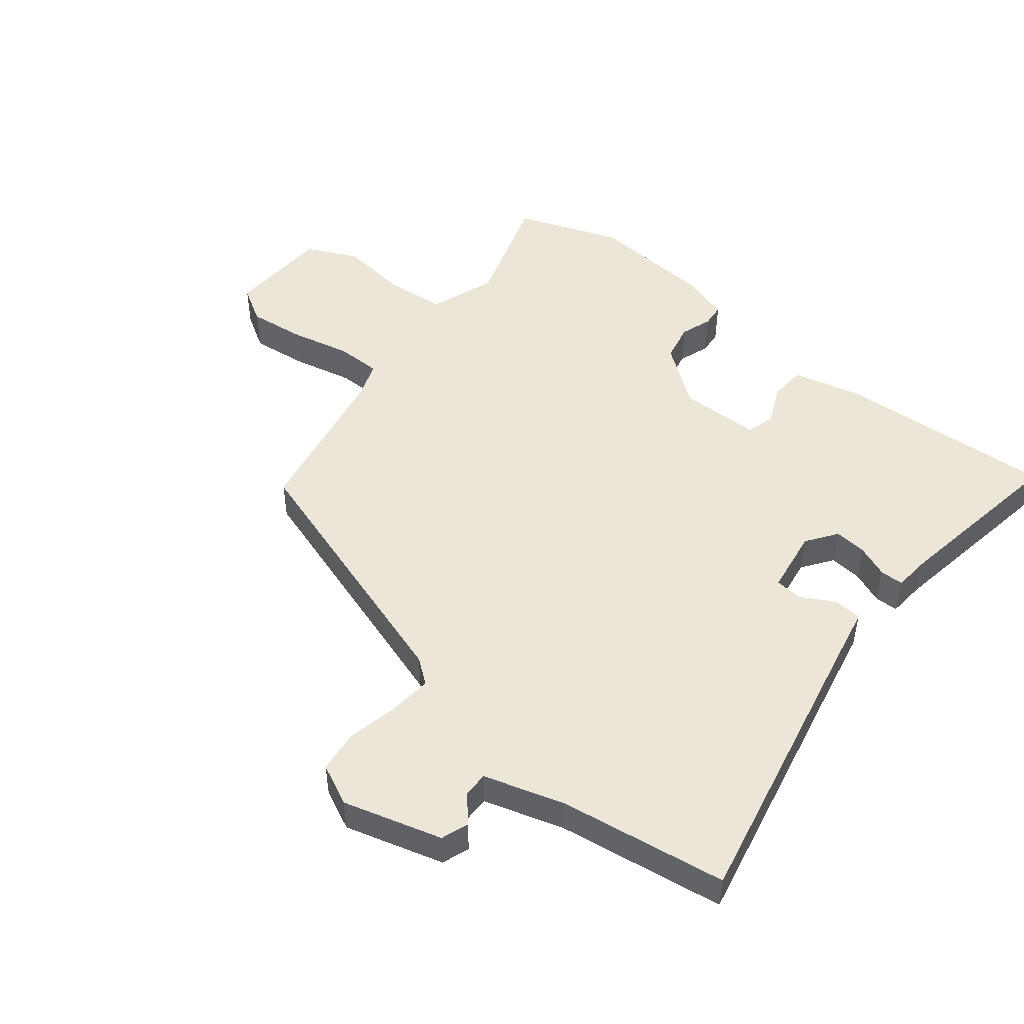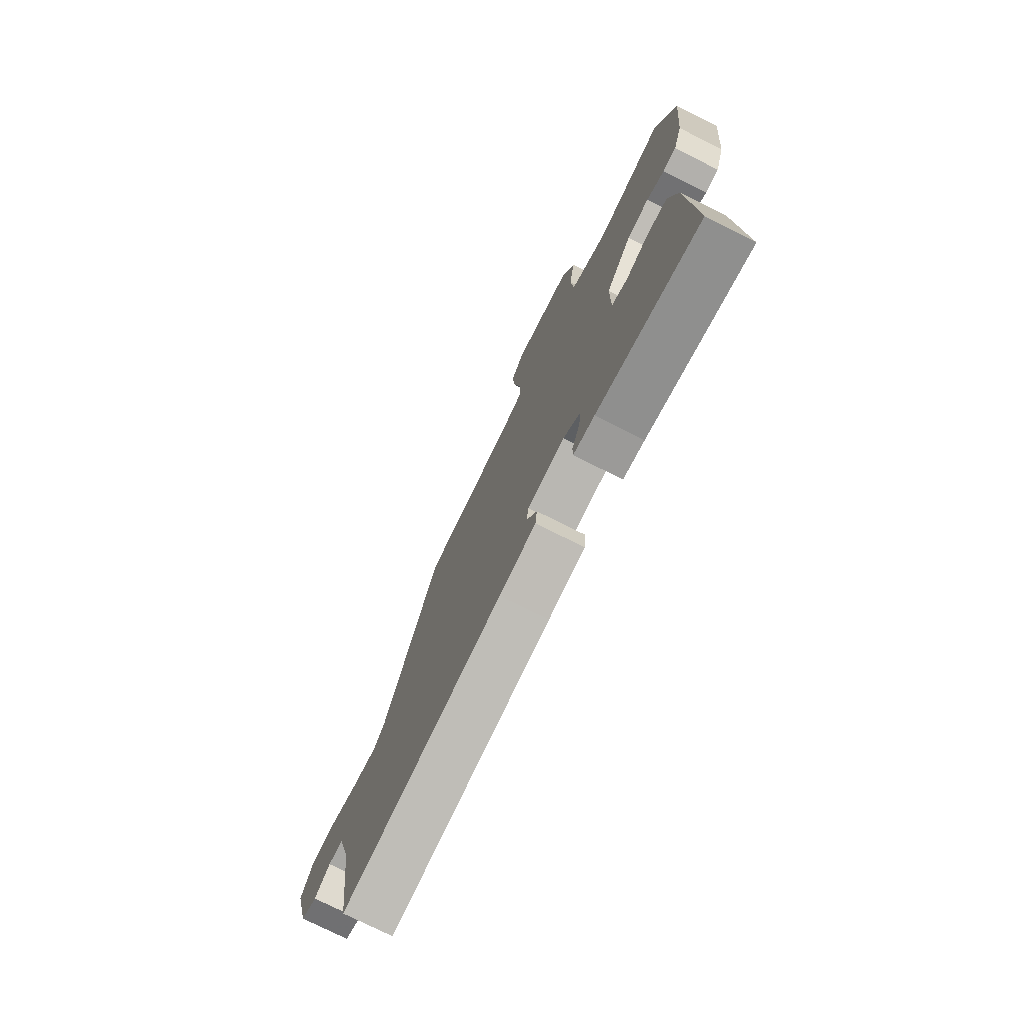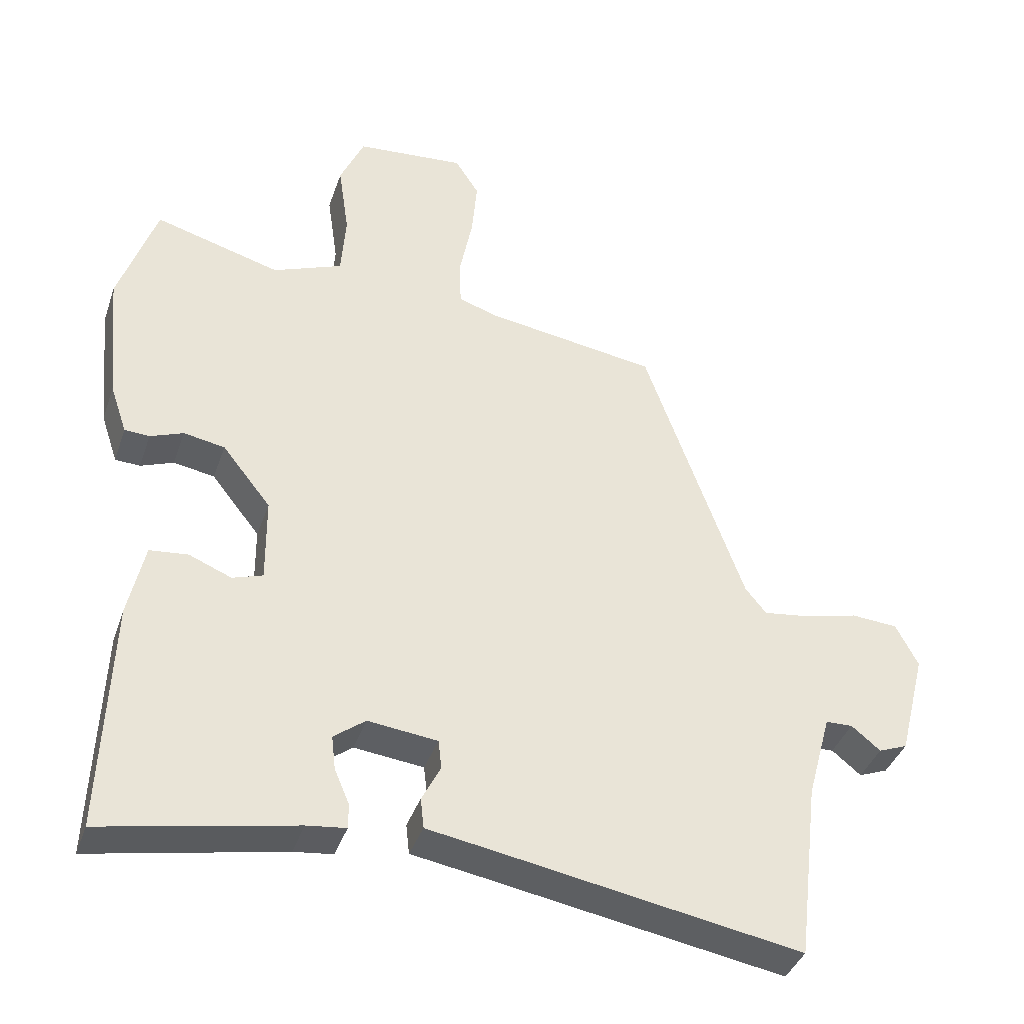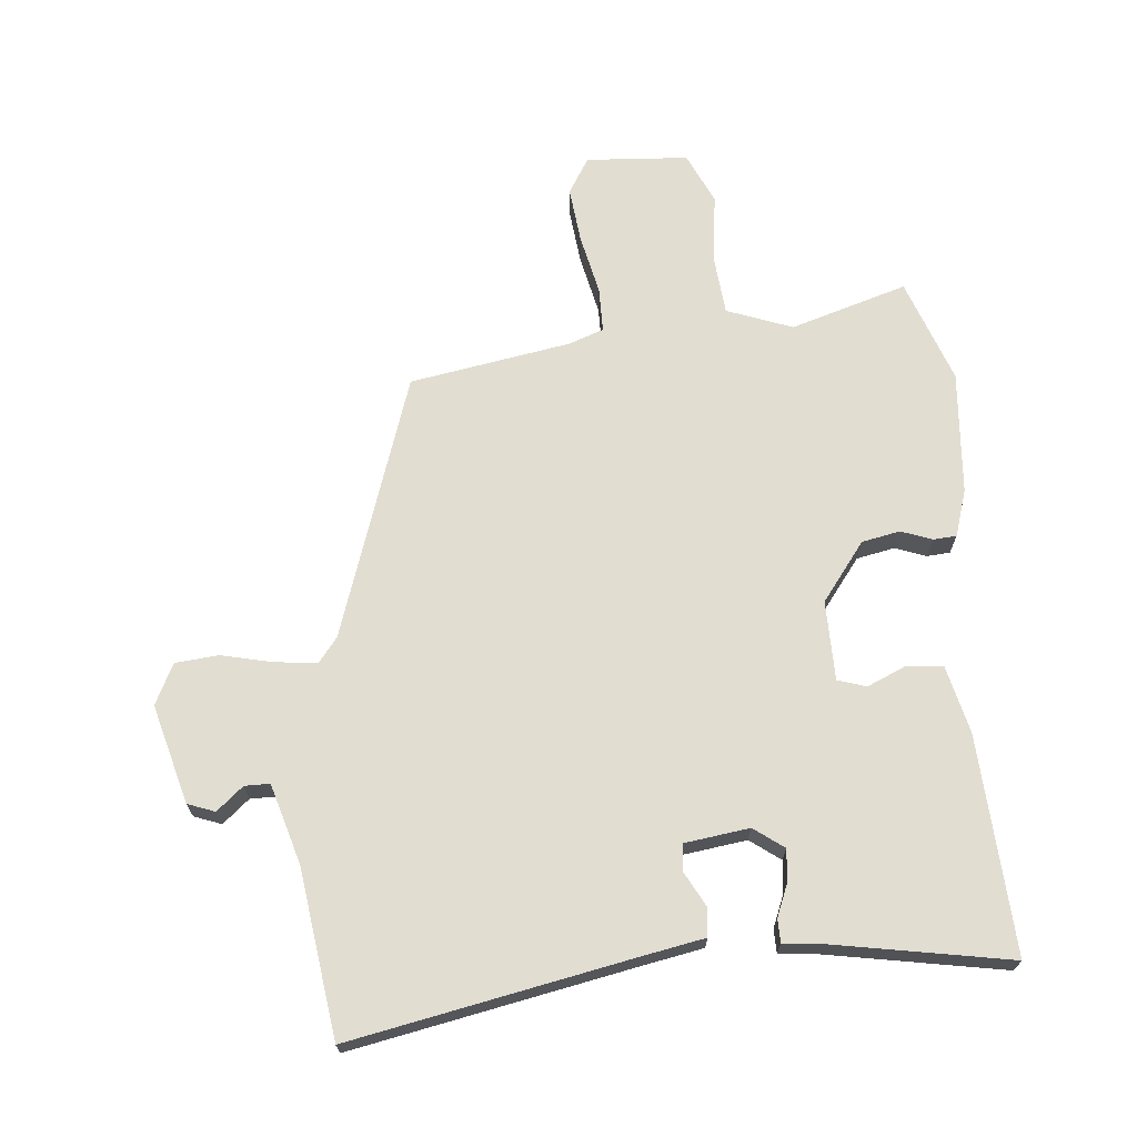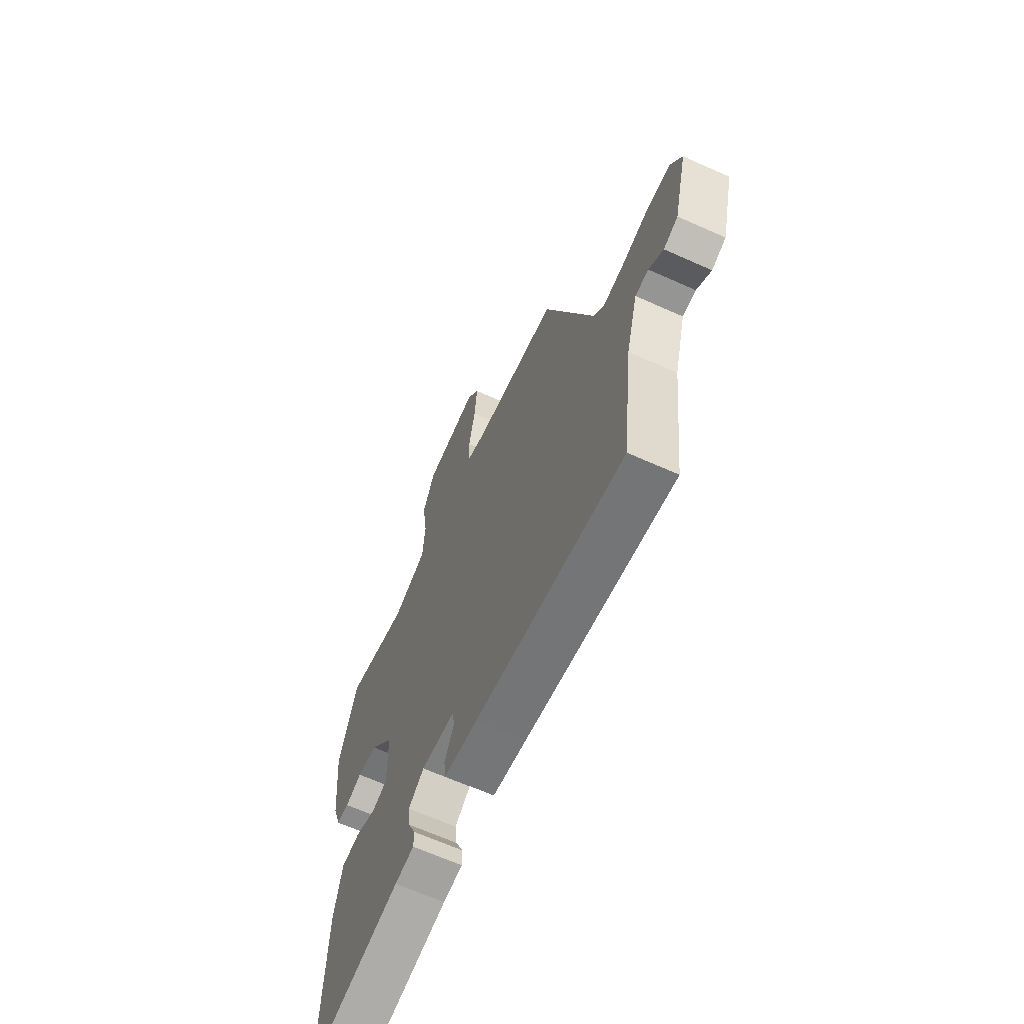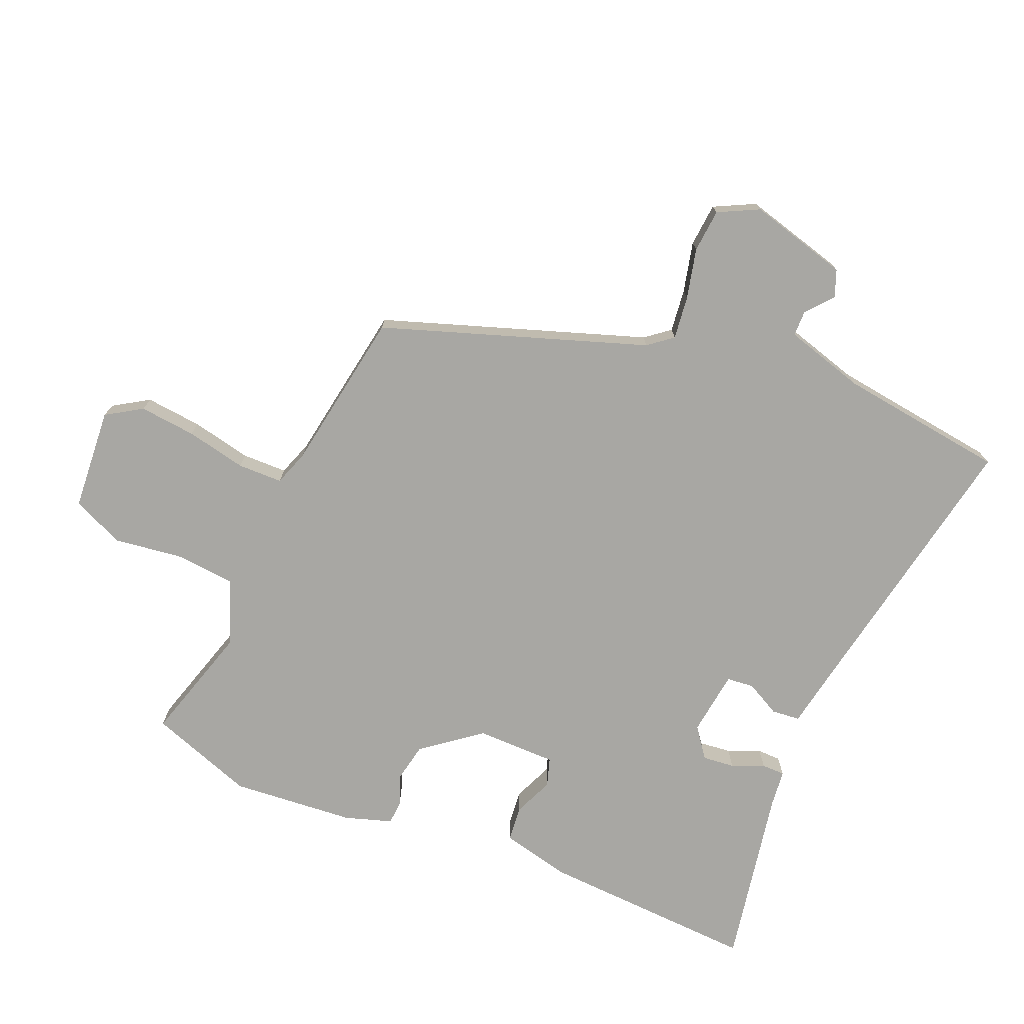
<metadata>
{"format":"obj","ext":"obj","renderer":"f3d","projection":"perspective","resolution":1024,"background":"white","views":[{"elev":49.3,"azim":127.0,"up":"+Y"},{"elev":-75.9,"azim":-116.6,"up":"+Z"},{"elev":-39.0,"azim":-18.1,"up":"+Z"},{"elev":68.7,"azim":173.7,"up":"+Y"},{"elev":-66.0,"azim":65.8,"up":"+Z"},{"elev":-74.5,"azim":66.5,"up":"+Y"}]}
</metadata>
<code>
v 0.315 0.07 0.454
v 0.463 0.07 0.038
v 0.494 0.07 0
v 0.562 0.07 0.009
v 0.642 0.07 0.029
v 0.711 0.07 0.024
v 0.744 0.07 -0.04
v 0.704 0.07 -0.198
v 0.661 0.07 -0.215
v 0.618 0.07 -0.18
v 0.578 0.07 -0.181
v 0.543 0.07 -0.309
v 0.511 0.07 -0.576
v 0.065 0.07 -0.498
v -0.036 0.07 -0.481
v -0.041 0.07 -0.436
v -0.013 0.07 -0.381
v -0.018 0.07 -0.338
v -0.121 0.07 -0.326
v -0.168 0.07 -0.362
v -0.162 0.07 -0.413
v -0.14 0.07 -0.464
v -0.14 0.07 -0.501
v -0.198 0.07 -0.508
v -0.482 0.07 -0.564
v -0.469 0.07 -0.218
v -0.445 0.07 -0.108
v -0.388 0.07 -0.102
v -0.325 0.07 -0.128
v -0.28 0.07 -0.113
v -0.281 0.07 0.014
v -0.353 0.07 0.105
v -0.414 0.07 0.116
v -0.463 0.07 0.097
v -0.5 0.07 0.099
v -0.525 0.07 0.173
v -0.544 0.07 0.369
v -0.488 0.07 0.536
v -0.301 0.07 0.483
v -0.198 0.07 0.524
v -0.191 0.07 0.619
v -0.207 0.07 0.729
v -0.171 0.07 0.811
v -0.009 0.07 0.825
v 0.027 0.07 0.769
v 0.019 0.07 0.679
v 0 0.07 0.583
v 0.002 0.07 0.512
v 0.058 0.07 0.493
v 0.315 0 0.454
v 0.463 0 0.038
v 0.494 0 0
v 0.562 0 0.009
v 0.642 0 0.029
v 0.711 0 0.024
v 0.744 0 -0.04
v 0.704 0 -0.198
v 0.661 0 -0.215
v 0.618 0 -0.18
v 0.578 0 -0.181
v 0.543 0 -0.309
v 0.511 0 -0.576
v 0.065 0 -0.498
v -0.036 0 -0.481
v -0.041 0 -0.436
v -0.013 0 -0.381
v -0.018 0 -0.338
v -0.121 0 -0.326
v -0.168 0 -0.362
v -0.162 0 -0.413
v -0.14 0 -0.464
v -0.14 0 -0.501
v -0.198 0 -0.508
v -0.482 0 -0.564
v -0.469 0 -0.218
v -0.445 0 -0.108
v -0.388 0 -0.102
v -0.325 0 -0.128
v -0.28 0 -0.113
v -0.281 0 0.014
v -0.353 0 0.105
v -0.414 0 0.116
v -0.463 0 0.097
v -0.5 0 0.099
v -0.525 0 0.173
v -0.544 0 0.369
v -0.488 0 0.536
v -0.301 0 0.483
v -0.198 0 0.524
v -0.191 0 0.619
v -0.207 0 0.729
v -0.171 0 0.811
v -0.009 0 0.825
v 0.027 0 0.769
v 0.019 0 0.679
v 0 0 0.583
v 0.002 0 0.512
v 0.058 0 0.493
f 45 46 47
f 44 45 47
f 43 44 47
f 42 43 47
f 41 42 47
f 40 41 47 48
f 39 40 48 49
f 37 38 39
f 36 37 39
f 35 36 39
f 34 35 39
f 33 34 39
f 49 1 2
f 39 49 2
f 33 39 2
f 32 33 2
f 27 28 29
f 26 27 29
f 25 26 29
f 24 25 29
f 23 24 29
f 22 23 29
f 21 22 29
f 20 21 29 30
f 19 20 30 31
f 14 15 16 17
f 14 17 18
f 13 14 18
f 12 13 18
f 18 19 31
f 12 18 31
f 11 12 31
f 8 9 10
f 7 8 10
f 6 7 10
f 5 6 10
f 4 5 10
f 3 4 10 11
f 11 31 32
f 3 11 32
f 2 3 32
f 96 95 94
f 96 94 93
f 96 93 92
f 96 92 91
f 96 91 90
f 97 96 90 89
f 98 97 89 88
f 88 87 86
f 88 86 85
f 88 85 84
f 88 84 83
f 88 83 82
f 51 50 98
f 51 98 88
f 51 88 82
f 51 82 81
f 78 77 76
f 78 76 75
f 78 75 74
f 78 74 73
f 78 73 72
f 78 72 71
f 78 71 70
f 79 78 70 69
f 80 79 69 68
f 66 65 64 63
f 67 66 63
f 67 63 62
f 67 62 61
f 80 68 67
f 80 67 61
f 80 61 60
f 59 58 57
f 59 57 56
f 59 56 55
f 59 55 54
f 59 54 53
f 60 59 53 52
f 81 80 60
f 81 60 52
f 81 52 51
f 1 50 51 2
f 2 51 52 3
f 3 52 53 4
f 4 53 54 5
f 5 54 55 6
f 6 55 56 7
f 7 56 57 8
f 8 57 58 9
f 9 58 59 10
f 10 59 60 11
f 11 60 61 12
f 12 61 62 13
f 13 62 63 14
f 14 63 64 15
f 15 64 65 16
f 16 65 66 17
f 17 66 67 18
f 18 67 68 19
f 19 68 69 20
f 20 69 70 21
f 21 70 71 22
f 22 71 72 23
f 23 72 73 24
f 24 73 74 25
f 25 74 75 26
f 26 75 76 27
f 27 76 77 28
f 28 77 78 29
f 29 78 79 30
f 30 79 80 31
f 31 80 81 32
f 32 81 82 33
f 33 82 83 34
f 34 83 84 35
f 35 84 85 36
f 36 85 86 37
f 37 86 87 38
f 38 87 88 39
f 39 88 89 40
f 40 89 90 41
f 41 90 91 42
f 42 91 92 43
f 43 92 93 44
f 44 93 94 45
f 45 94 95 46
f 46 95 96 47
f 47 96 97 48
f 48 97 98 49
f 49 98 50 1

</code>
